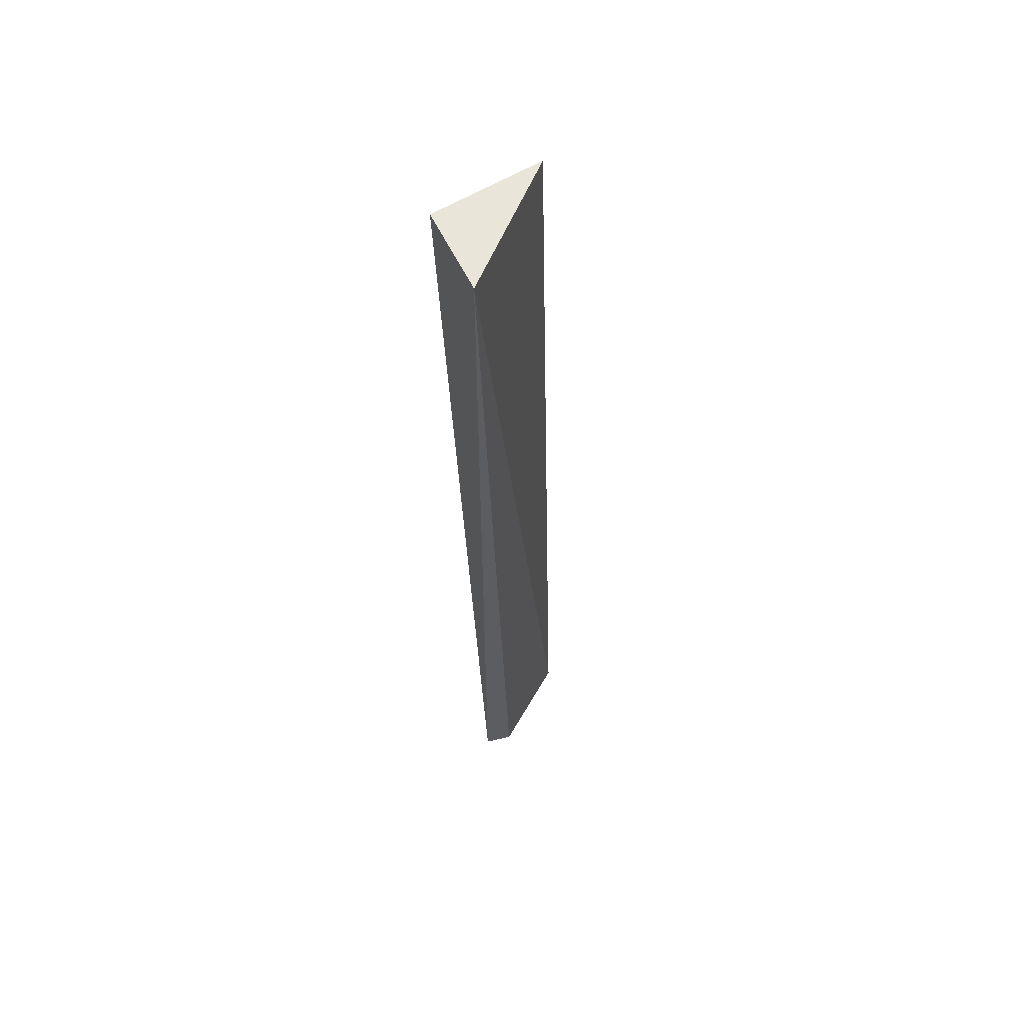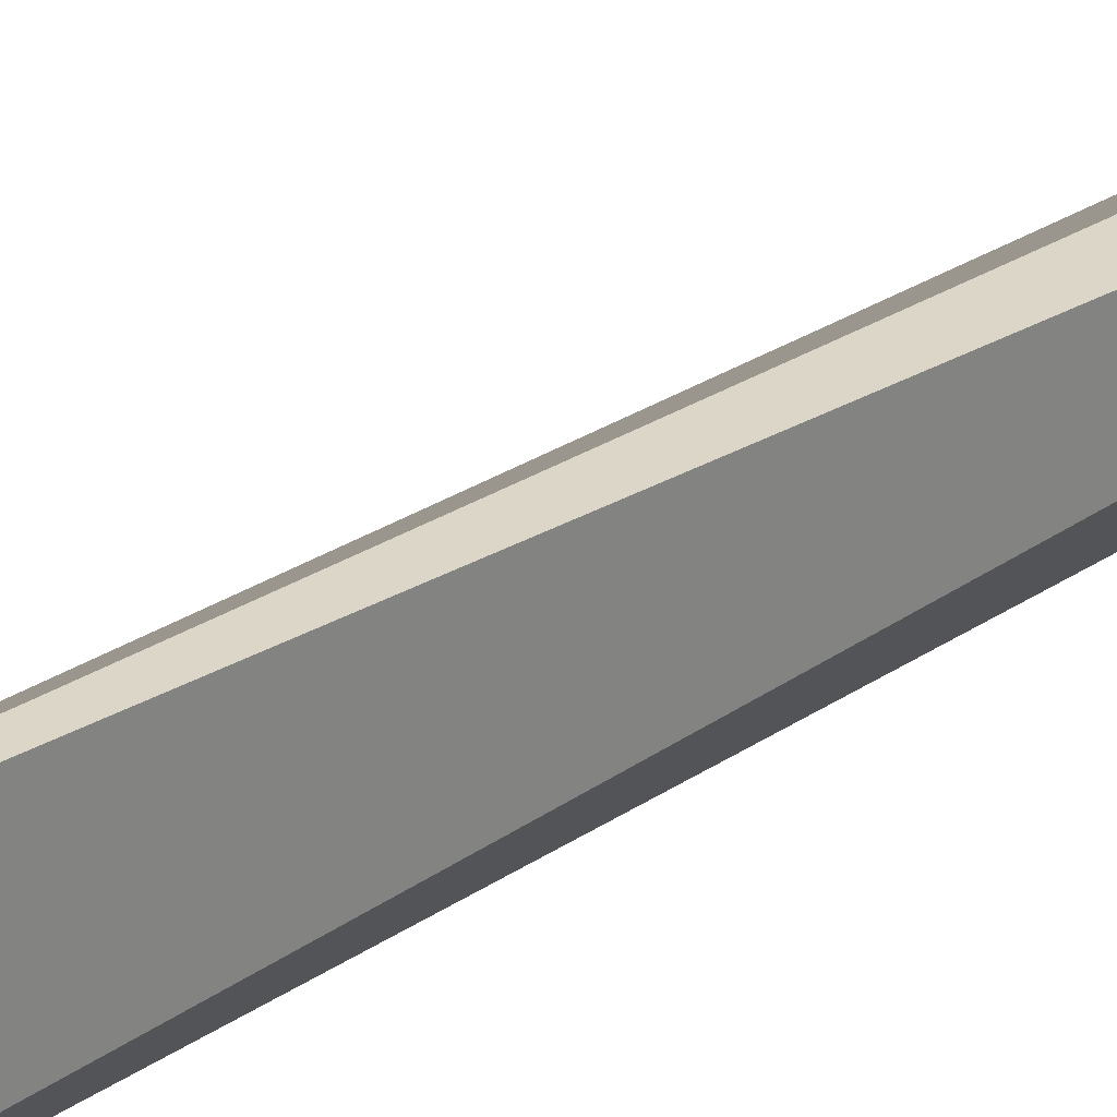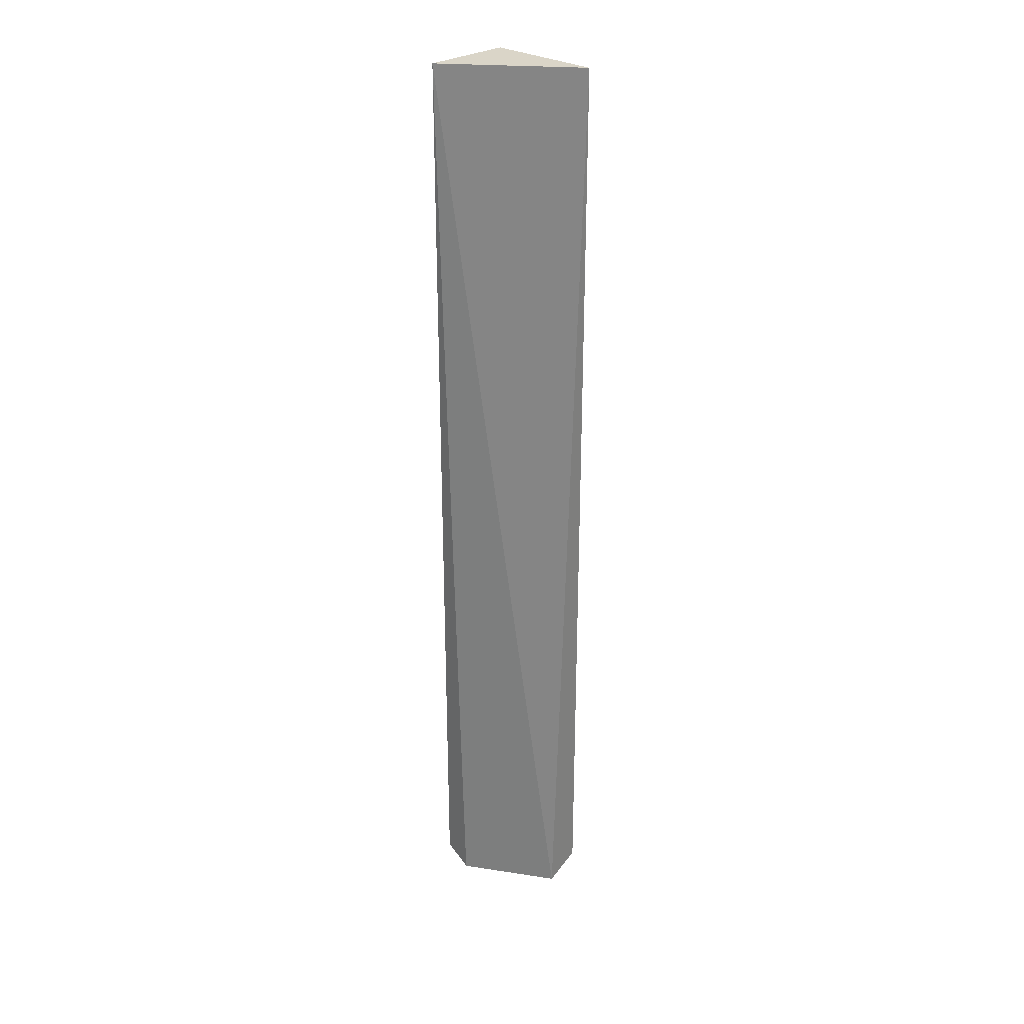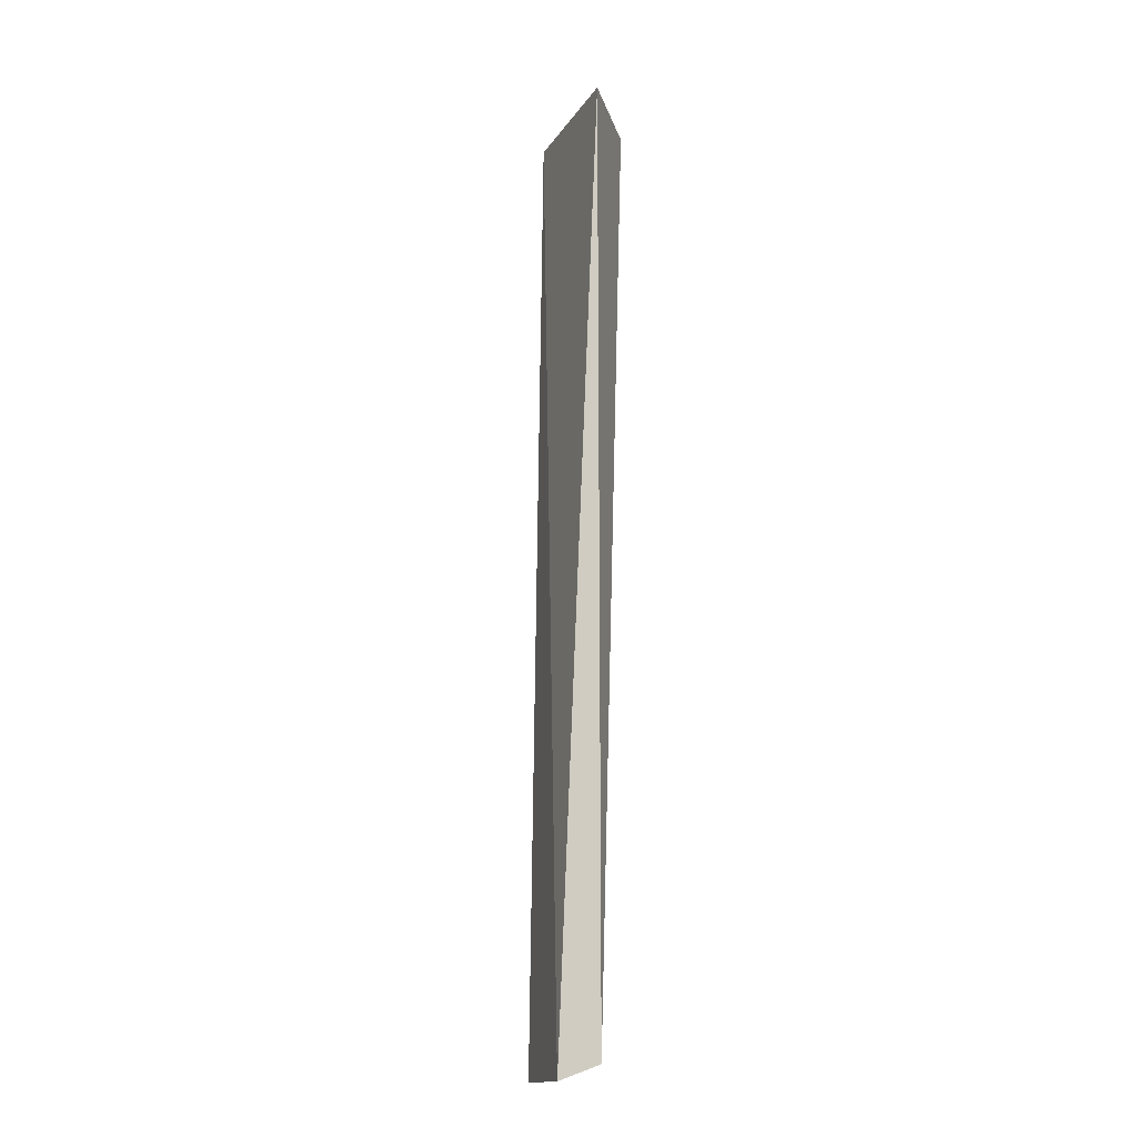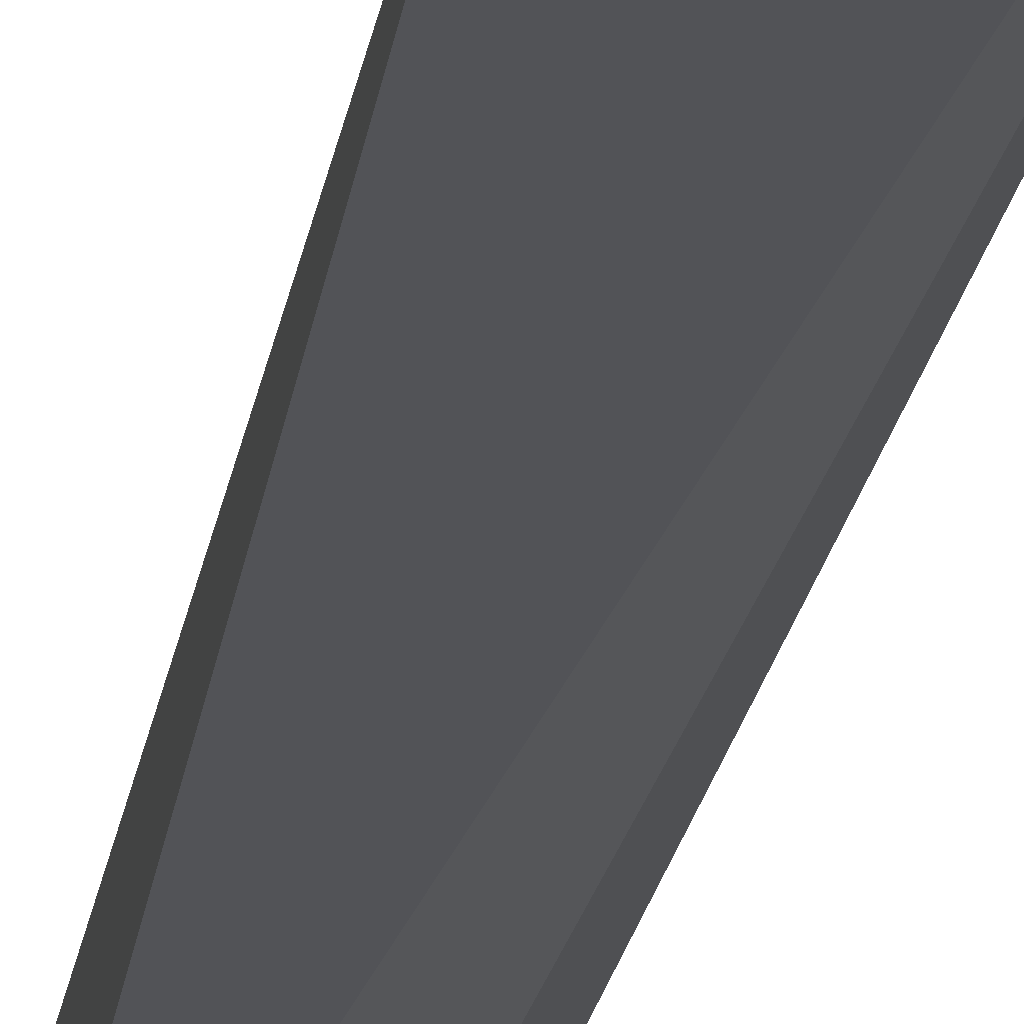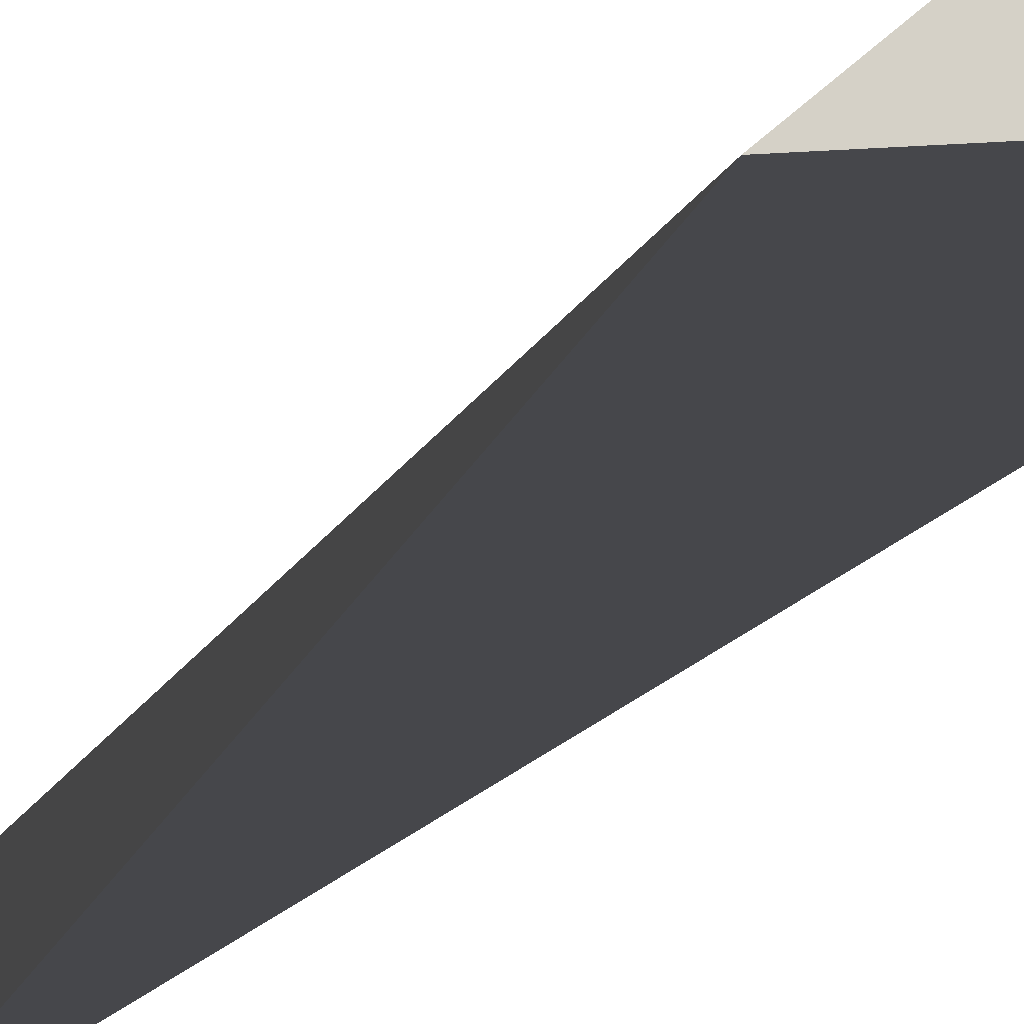
<metadata>
{"format":"obj","ext":"obj","renderer":"f3d","projection":"perspective","resolution":1024,"background":"white","views":[{"elev":59.7,"azim":-26.7,"up":"+Y"},{"elev":28.3,"azim":-131.9,"up":"+Z"},{"elev":29.3,"azim":46.6,"up":"+Y"},{"elev":-15.4,"azim":108.7,"up":"+Y"},{"elev":-23.6,"azim":172.3,"up":"+Z"},{"elev":-11.0,"azim":170.2,"up":"+Z"}]}
</metadata>
<code>
v 0.0172 0.08 -0.007776
v 0.02455 0.02 -0.01136
v 0.02425 0.08 -0.01381
v 0.01727 0.08 -0.01318
v 0.0172 0.02091 -0.007776
v 0.02425 0.02091 -0.01381
v 0.01909 0.02 -0.007727
v 0.01966 0.02091 -0.01079
f 1 2 3
f 1 3 4
f 5 1 4
f 6 3 2
f 6 4 3
f 7 2 1
f 7 1 5
f 8 5 4
f 8 4 6
f 8 7 5
f 8 6 2
f 8 2 7

</code>
